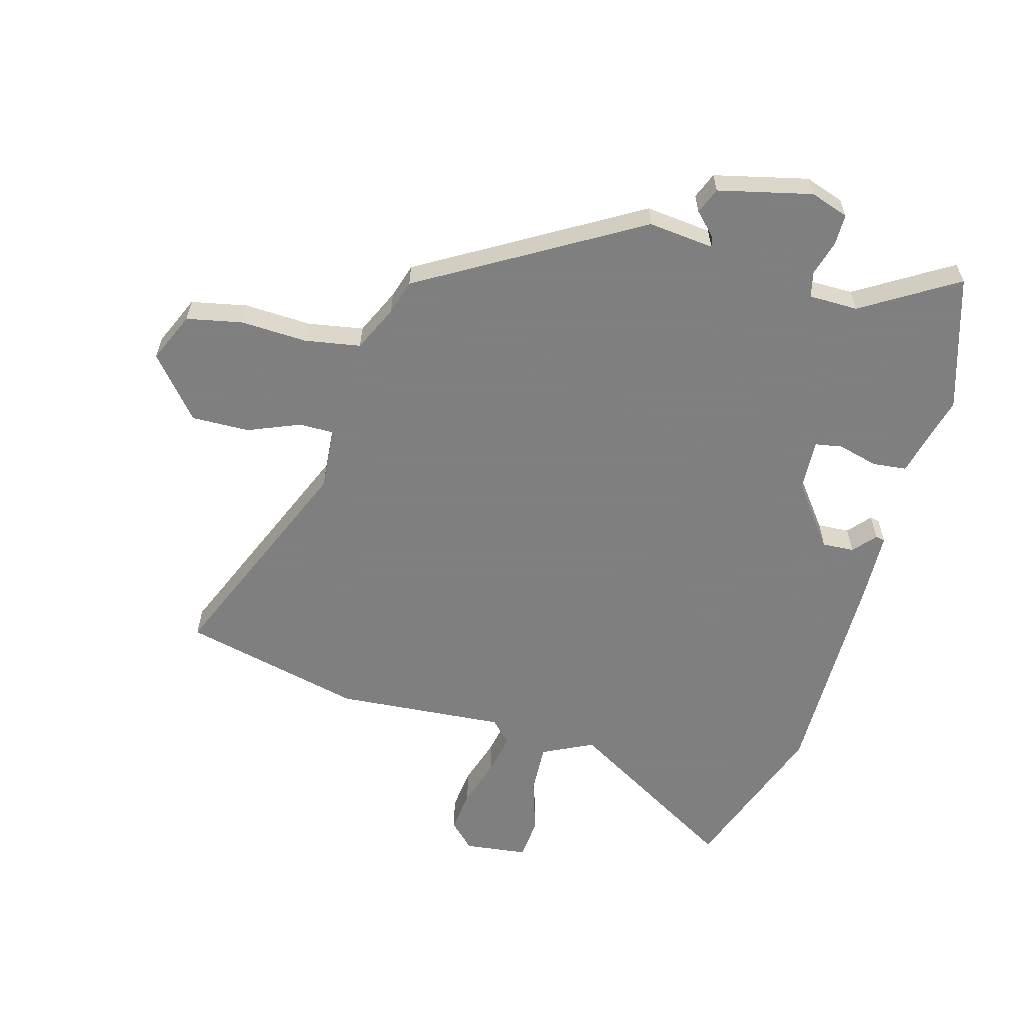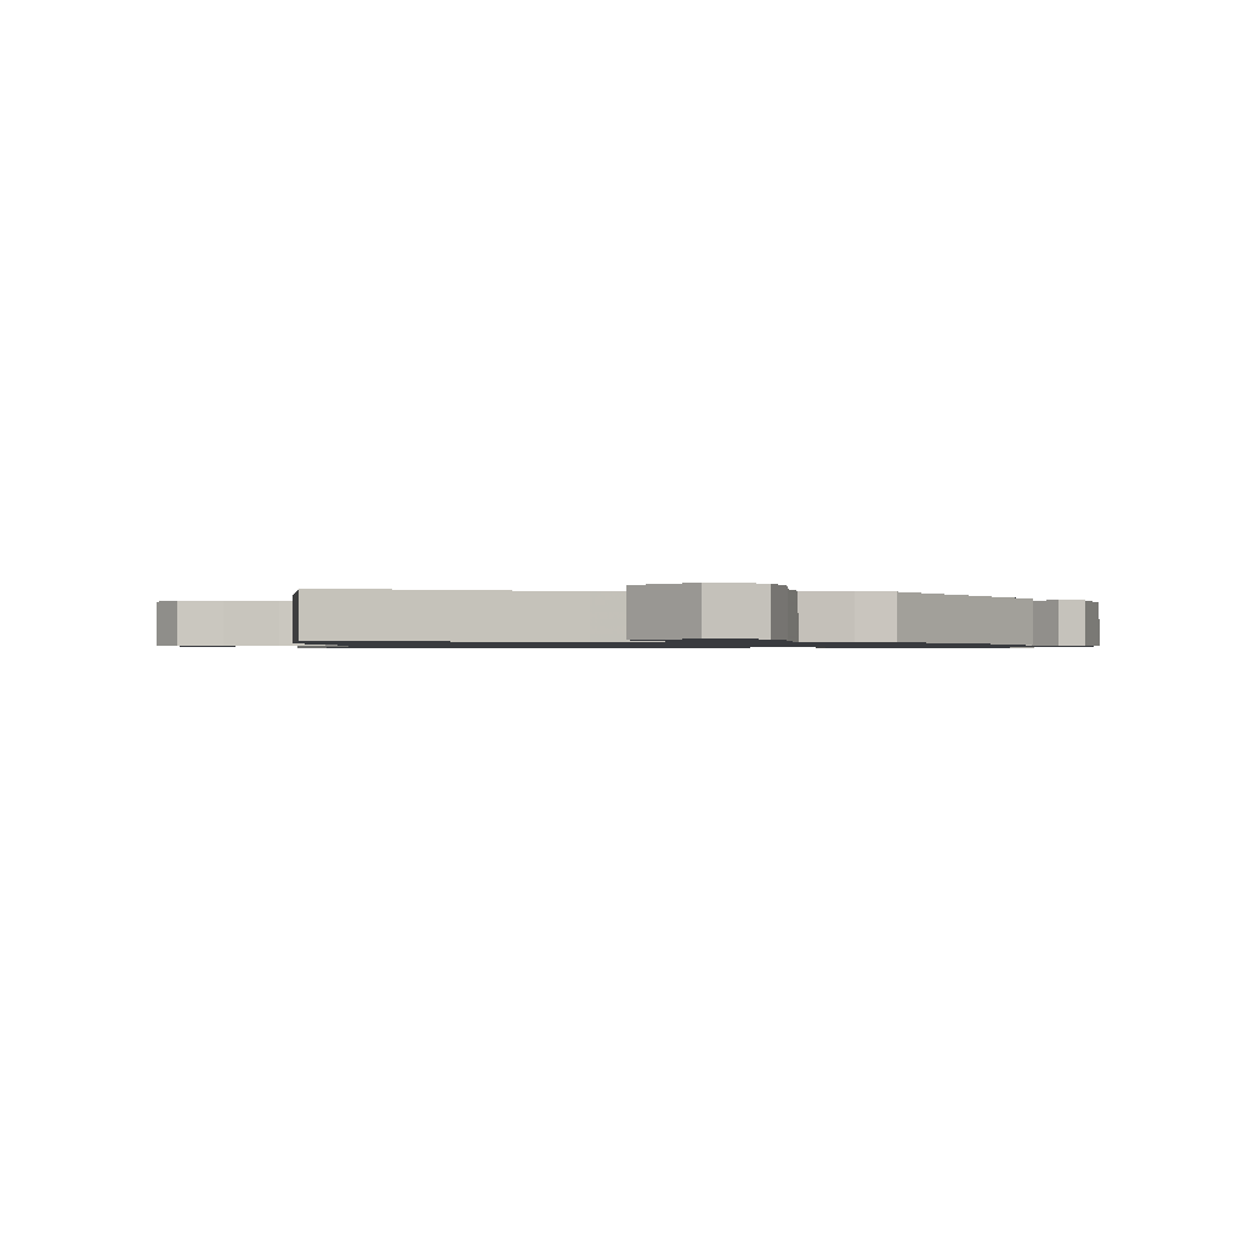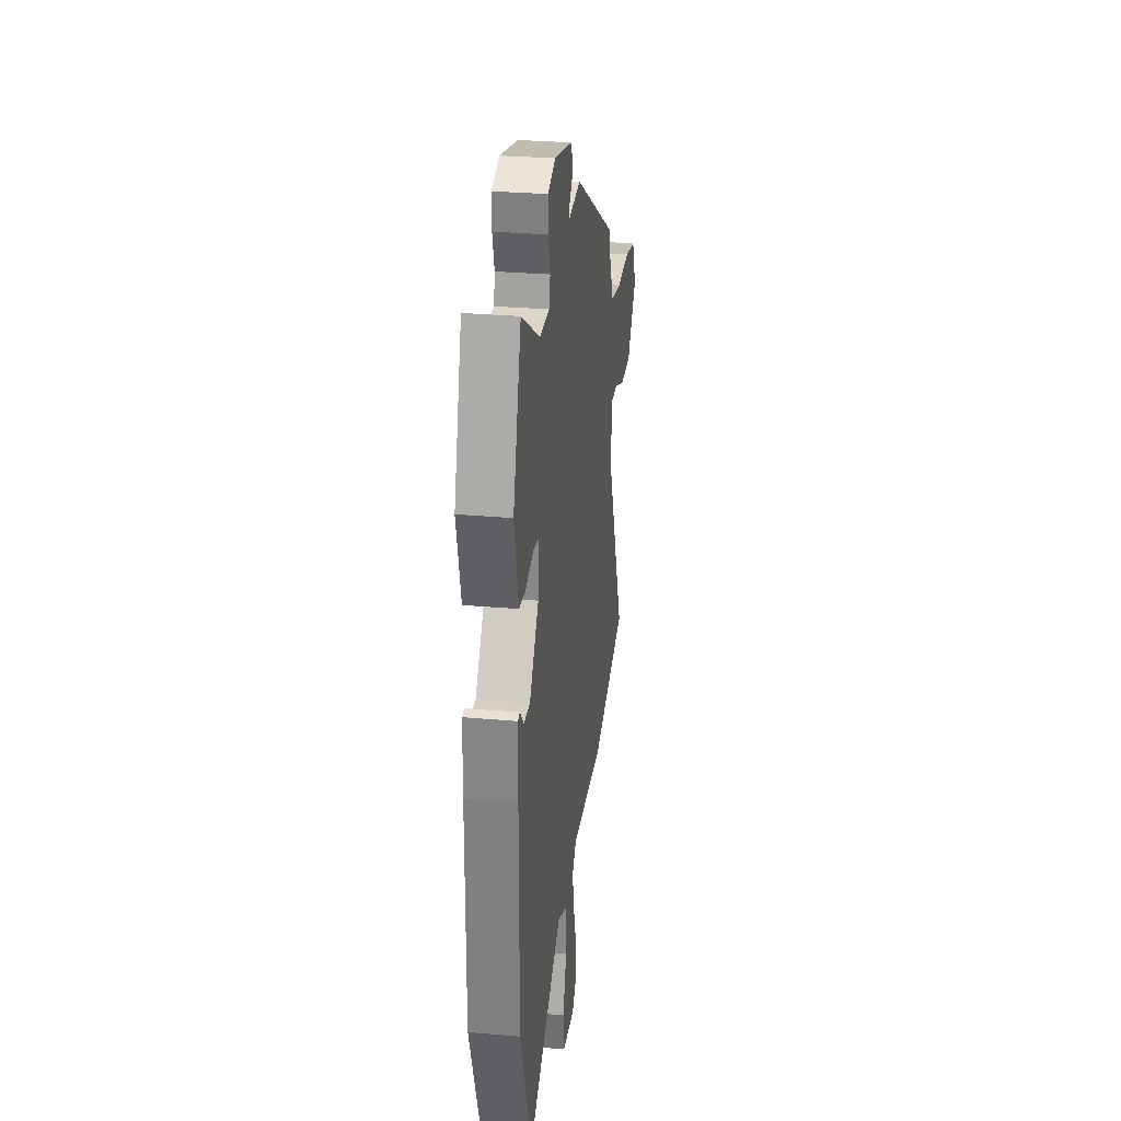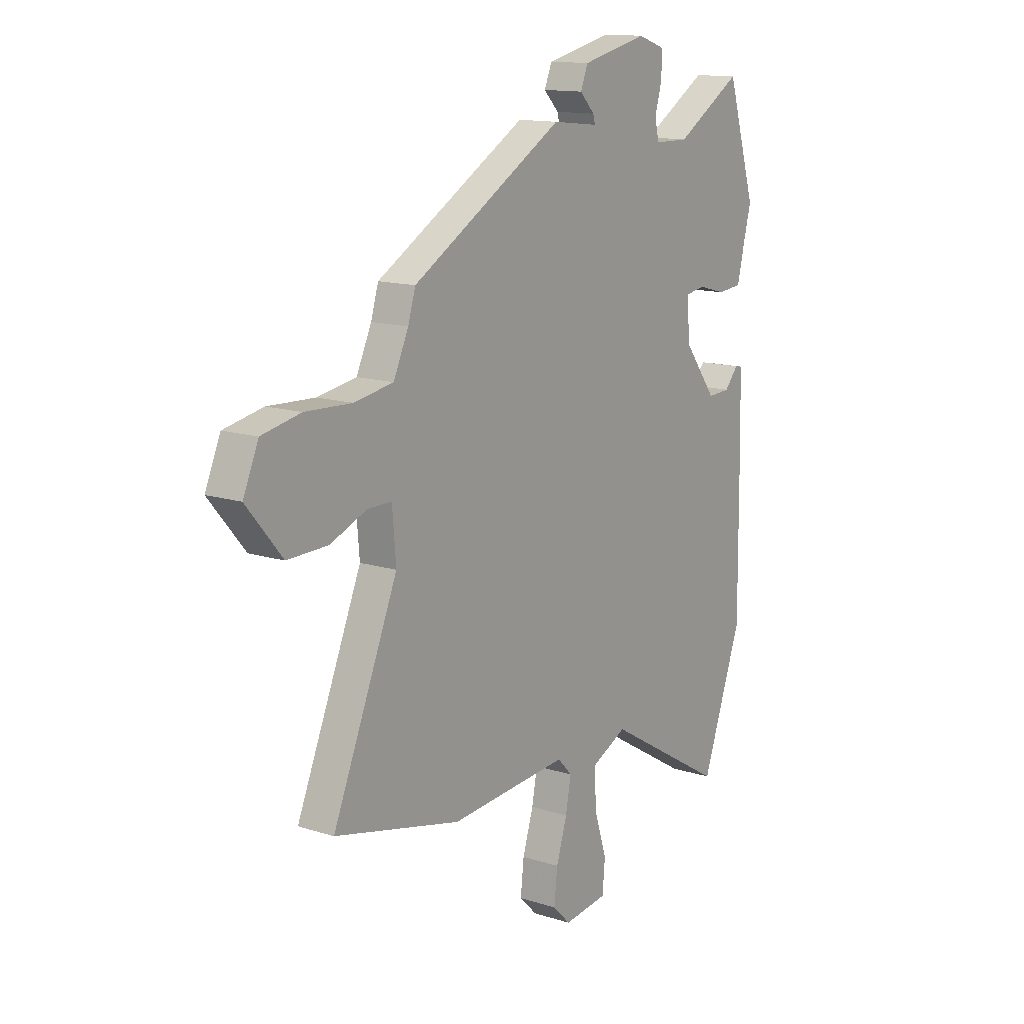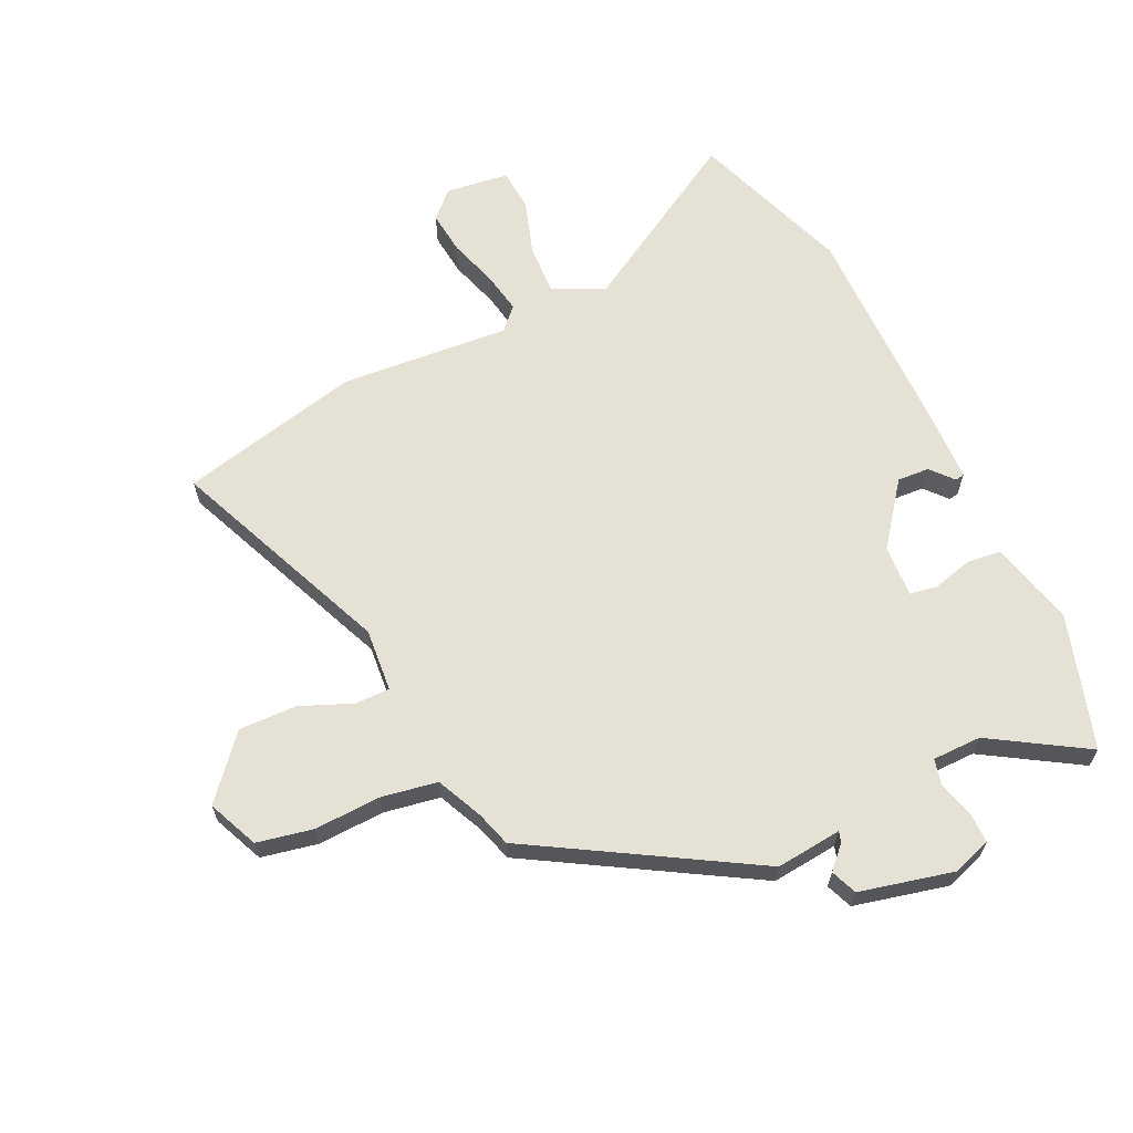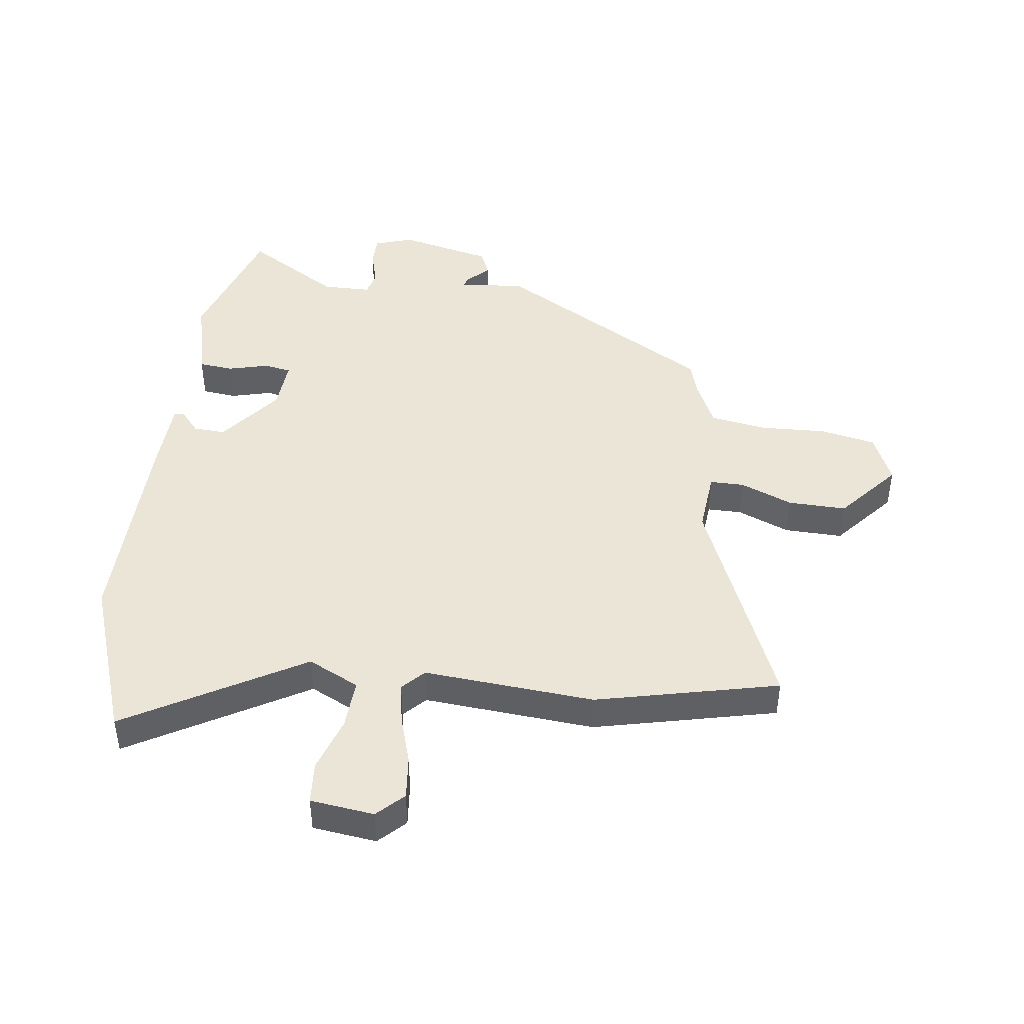
<metadata>
{"format":"obj","ext":"obj","renderer":"f3d","projection":"perspective","resolution":1024,"background":"white","views":[{"elev":-59.9,"azim":-15.5,"up":"+Y"},{"elev":-1.1,"azim":-85.4,"up":"+Y"},{"elev":29.1,"azim":97.5,"up":"+Z"},{"elev":13.7,"azim":-54.6,"up":"+Z"},{"elev":64.1,"azim":-25.2,"up":"+Y"},{"elev":44.0,"azim":-172.3,"up":"+Y"}]}
</metadata>
<code>
v -0.345 0.07 -0.537
v -0.651 0.07 -0.464
v -0.494 0.07 -0.089
v -0.503 0.07 0.018
v -0.561 0.07 0.018
v -0.649 0.07 -0.018
v -0.747 0.07 -0.02
v -0.833 0.07 0.082
v -0.796 0.07 0.167
v -0.702 0.07 0.186
v -0.589 0.07 0.181
v -0.495 0.07 0.197
v -0.459 0.07 0.275
v -0.441 0.07 0.334
v -0.075 0.07 0.549
v 0.036 0.07 0.537
v 0.031 0.07 0.555
v -0.005 0.07 0.592
v 0.013 0.07 0.636
v 0.171 0.07 0.673
v 0.236 0.07 0.651
v 0.236 0.07 0.598
v 0.219 0.07 0.538
v 0.229 0.07 0.495
v 0.312 0.07 0.494
v 0.472 0.07 0.592
v 0.542 0.07 0.365
v 0.526 0.07 0.304
v 0.506 0.07 0.221
v 0.448 0.07 0.215
v 0.38 0.07 0.233
v 0.334 0.07 0.225
v 0.339 0.07 0.137
v 0.419 0.07 0.032
v 0.473 0.07 0.035
v 0.506 0.07 0.073
v 0.522 0.07 0.07
v 0.526 0.07 -0.049
v 0.529 0.07 -0.419
v 0.432 0.07 -0.69
v 0.138 0.07 -0.516
v 0.052 0.07 -0.558
v 0.056 0.07 -0.643
v 0.086 0.07 -0.737
v 0.08 0.07 -0.808
v -0.027 0.07 -0.821
v -0.07 0.07 -0.778
v -0.062 0.07 -0.705
v -0.036 0.07 -0.622
v -0.023 0.07 -0.552
v -0.058 0.07 -0.515
v -0.345 0 -0.537
v -0.651 0 -0.464
v -0.494 0 -0.089
v -0.503 0 0.018
v -0.561 0 0.018
v -0.649 0 -0.018
v -0.747 0 -0.02
v -0.833 0 0.082
v -0.796 0 0.167
v -0.702 0 0.186
v -0.589 0 0.181
v -0.495 0 0.197
v -0.459 0 0.275
v -0.441 0 0.334
v -0.075 0 0.549
v 0.036 0 0.537
v 0.031 0 0.555
v -0.005 0 0.592
v 0.013 0 0.636
v 0.171 0 0.673
v 0.236 0 0.651
v 0.236 0 0.598
v 0.219 0 0.538
v 0.229 0 0.495
v 0.312 0 0.494
v 0.472 0 0.592
v 0.542 0 0.365
v 0.526 0 0.304
v 0.506 0 0.221
v 0.448 0 0.215
v 0.38 0 0.233
v 0.334 0 0.225
v 0.339 0 0.137
v 0.419 0 0.032
v 0.473 0 0.035
v 0.506 0 0.073
v 0.522 0 0.07
v 0.526 0 -0.049
v 0.529 0 -0.419
v 0.432 0 -0.69
v 0.138 0 -0.516
v 0.052 0 -0.558
v 0.056 0 -0.643
v 0.086 0 -0.737
v 0.08 0 -0.808
v -0.027 0 -0.821
v -0.07 0 -0.778
v -0.062 0 -0.705
v -0.036 0 -0.622
v -0.023 0 -0.552
v -0.058 0 -0.515
f 47 48 49
f 46 47 49
f 45 46 49
f 44 45 49
f 43 44 49
f 42 43 49 50
f 41 42 50 51
f 39 40 41
f 38 39 41
f 37 38 41
f 36 37 41
f 35 36 41
f 34 35 41 51
f 28 29 30 31
f 28 31 32
f 27 28 32
f 26 27 32
f 25 26 32
f 24 25 32 33
f 21 22 23
f 20 21 23
f 19 20 23
f 18 19 23
f 17 18 23
f 16 17 23 24
f 16 24 33
f 15 16 33
f 14 15 33
f 13 14 33
f 9 10 11
f 8 9 11
f 7 8 11
f 6 7 11
f 5 6 11
f 4 5 11 12
f 34 51 1
f 33 34 1
f 13 33 1
f 12 13 1
f 4 12 1
f 3 4 1
f 1 2 3
f 100 99 98
f 100 98 97
f 100 97 96
f 100 96 95
f 100 95 94
f 101 100 94 93
f 102 101 93 92
f 92 91 90
f 92 90 89
f 92 89 88
f 92 88 87
f 92 87 86
f 102 92 86 85
f 82 81 80 79
f 83 82 79
f 83 79 78
f 83 78 77
f 83 77 76
f 84 83 76 75
f 74 73 72
f 74 72 71
f 74 71 70
f 74 70 69
f 74 69 68
f 75 74 68 67
f 84 75 67
f 84 67 66
f 84 66 65
f 84 65 64
f 62 61 60
f 62 60 59
f 62 59 58
f 62 58 57
f 62 57 56
f 63 62 56 55
f 52 102 85
f 52 85 84
f 52 84 64
f 52 64 63
f 52 63 55
f 52 55 54
f 54 53 52
f 1 52 53 2
f 2 53 54 3
f 3 54 55 4
f 4 55 56 5
f 5 56 57 6
f 6 57 58 7
f 7 58 59 8
f 8 59 60 9
f 9 60 61 10
f 10 61 62 11
f 11 62 63 12
f 12 63 64 13
f 13 64 65 14
f 14 65 66 15
f 15 66 67 16
f 16 67 68 17
f 17 68 69 18
f 18 69 70 19
f 19 70 71 20
f 20 71 72 21
f 21 72 73 22
f 22 73 74 23
f 23 74 75 24
f 24 75 76 25
f 25 76 77 26
f 26 77 78 27
f 27 78 79 28
f 28 79 80 29
f 29 80 81 30
f 30 81 82 31
f 31 82 83 32
f 32 83 84 33
f 33 84 85 34
f 34 85 86 35
f 35 86 87 36
f 36 87 88 37
f 37 88 89 38
f 38 89 90 39
f 39 90 91 40
f 40 91 92 41
f 41 92 93 42
f 42 93 94 43
f 43 94 95 44
f 44 95 96 45
f 45 96 97 46
f 46 97 98 47
f 47 98 99 48
f 48 99 100 49
f 49 100 101 50
f 50 101 102 51
f 51 102 52 1

</code>
